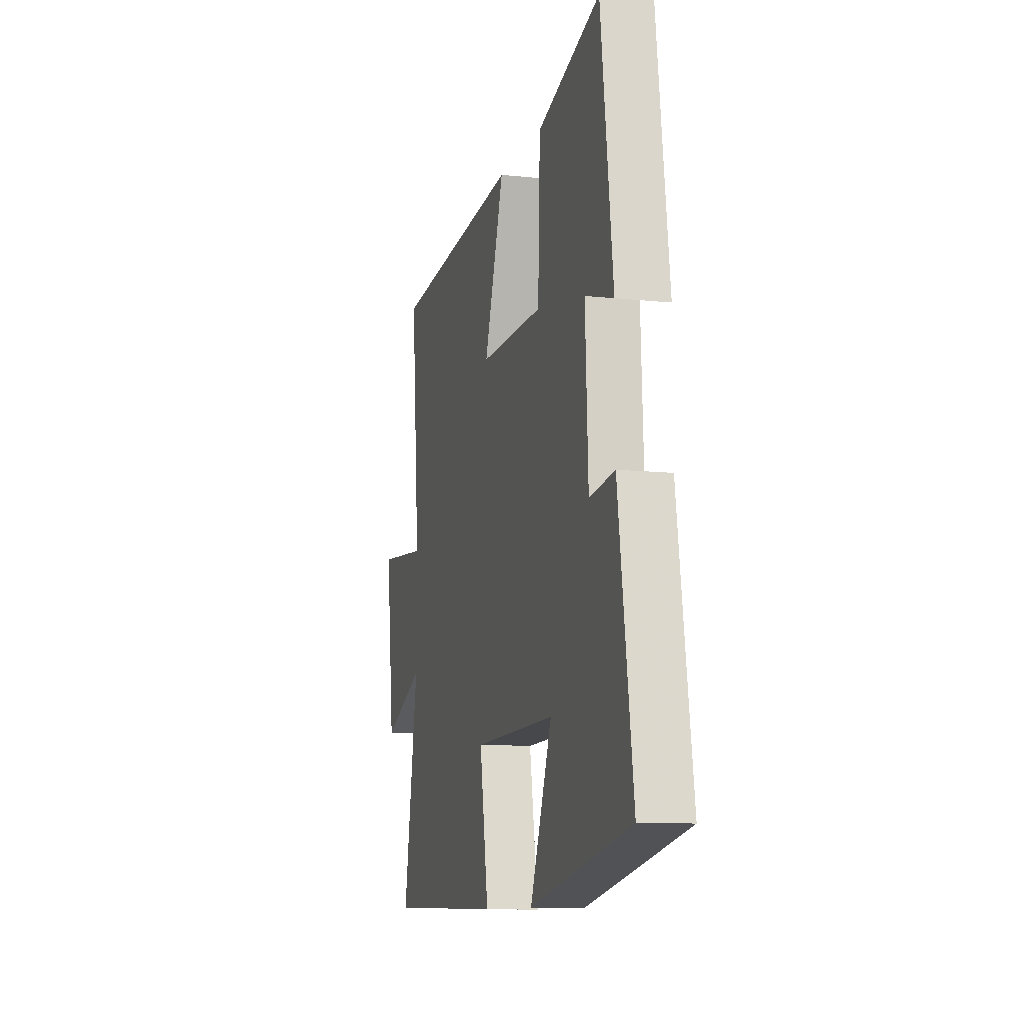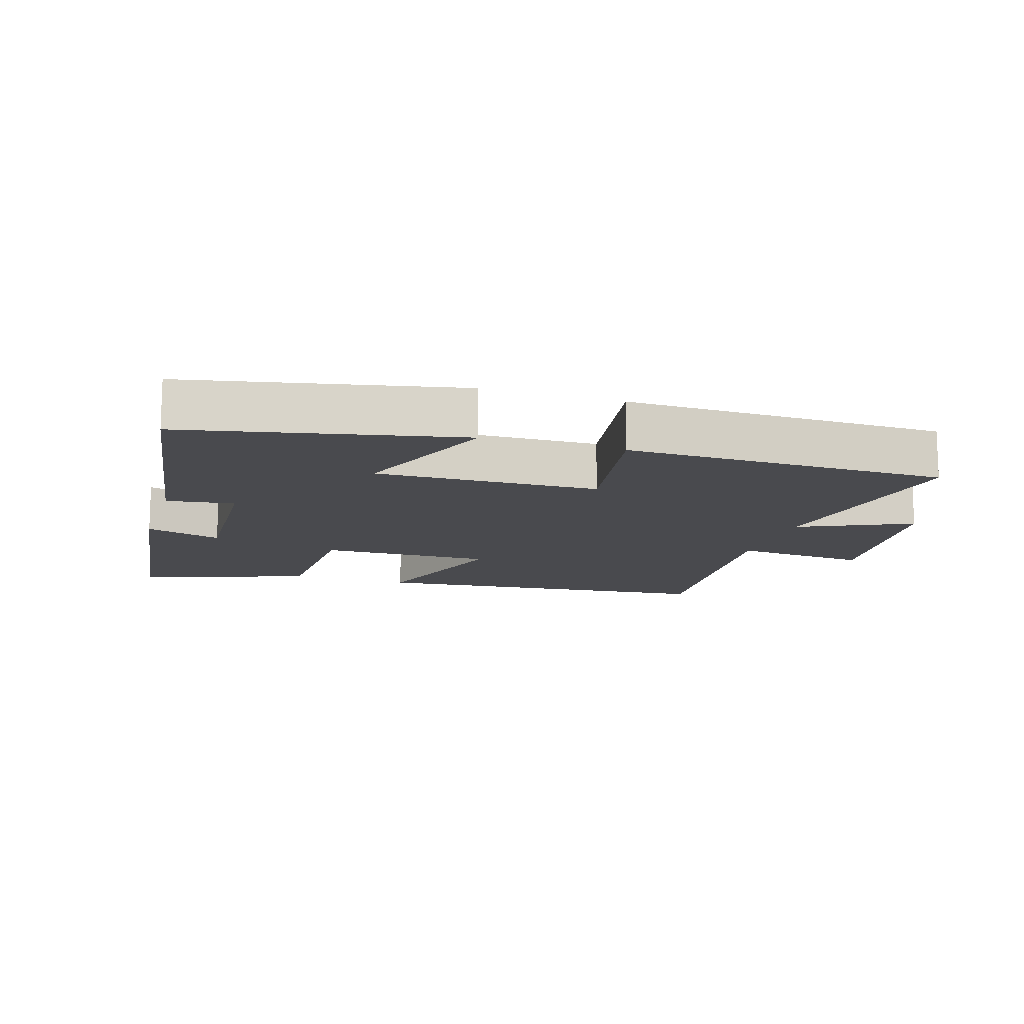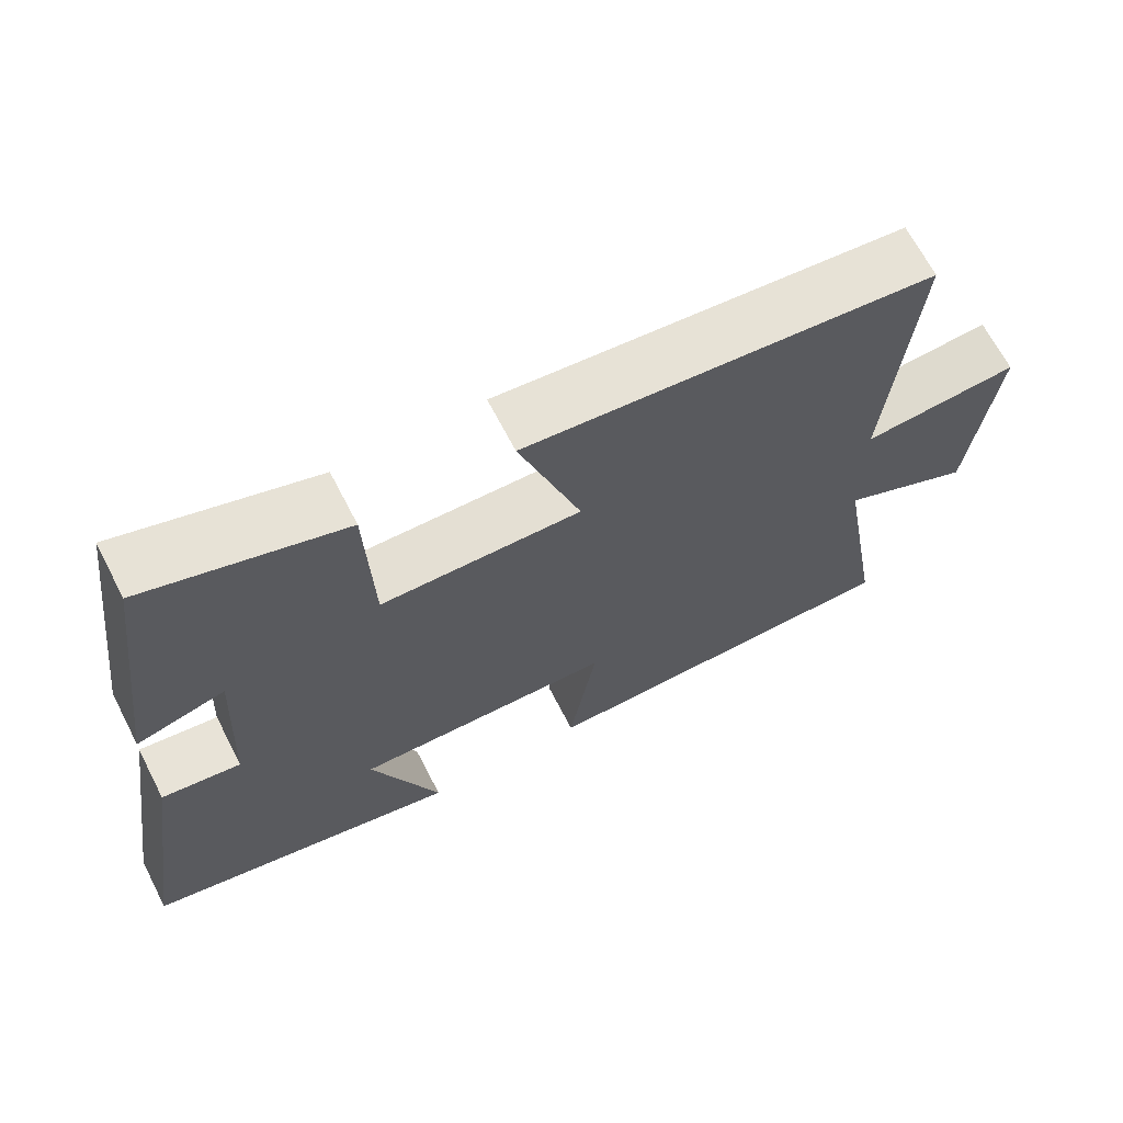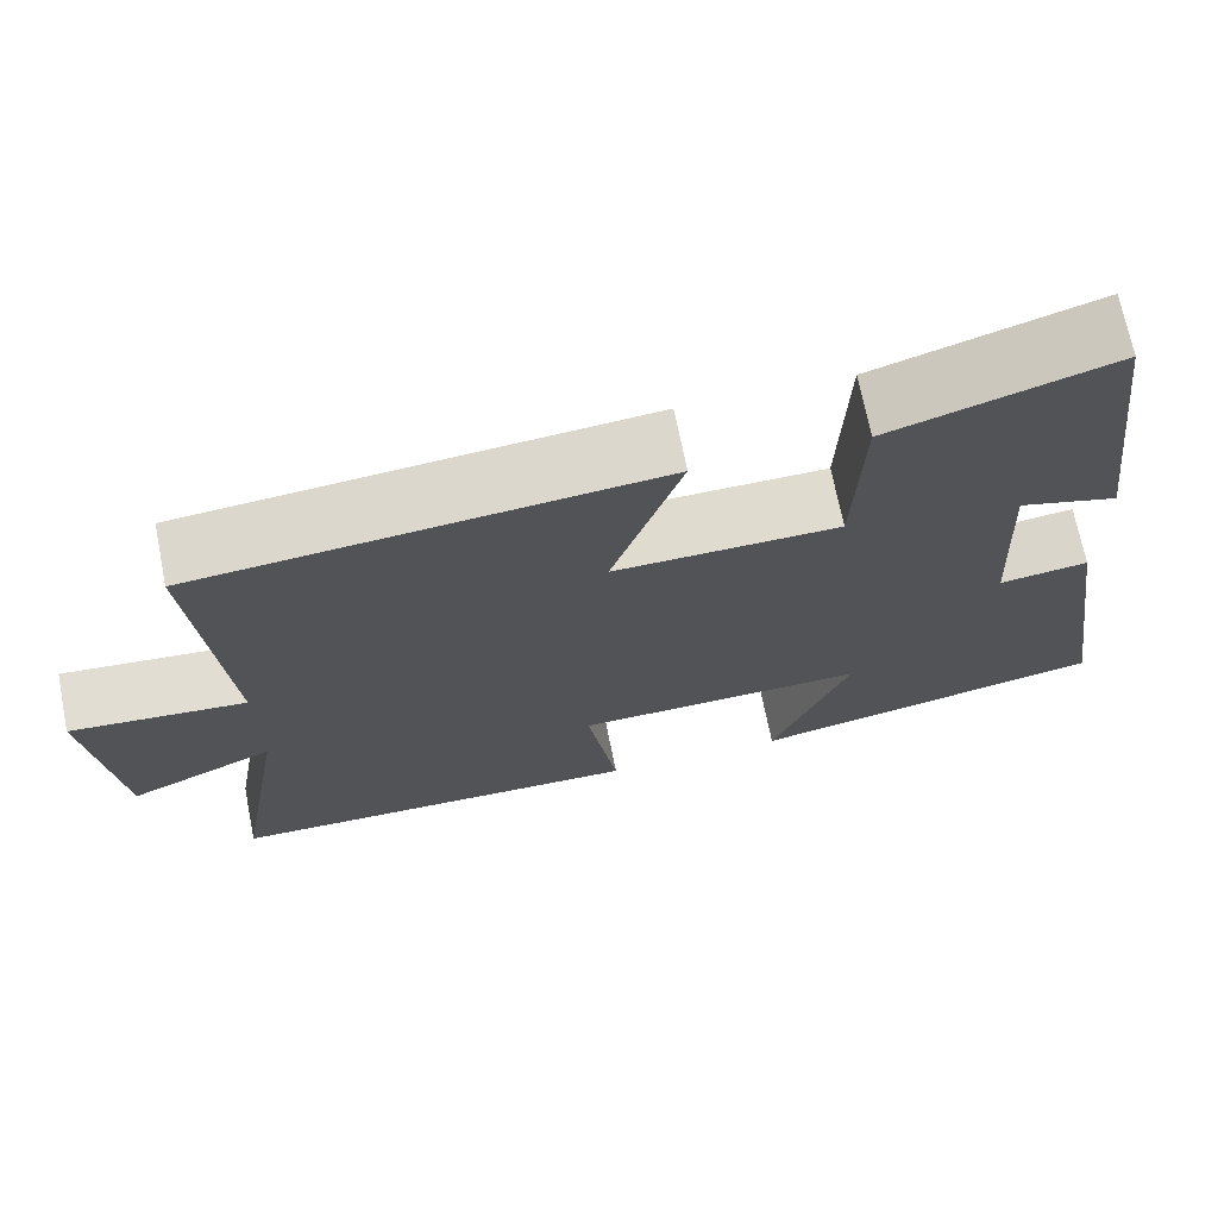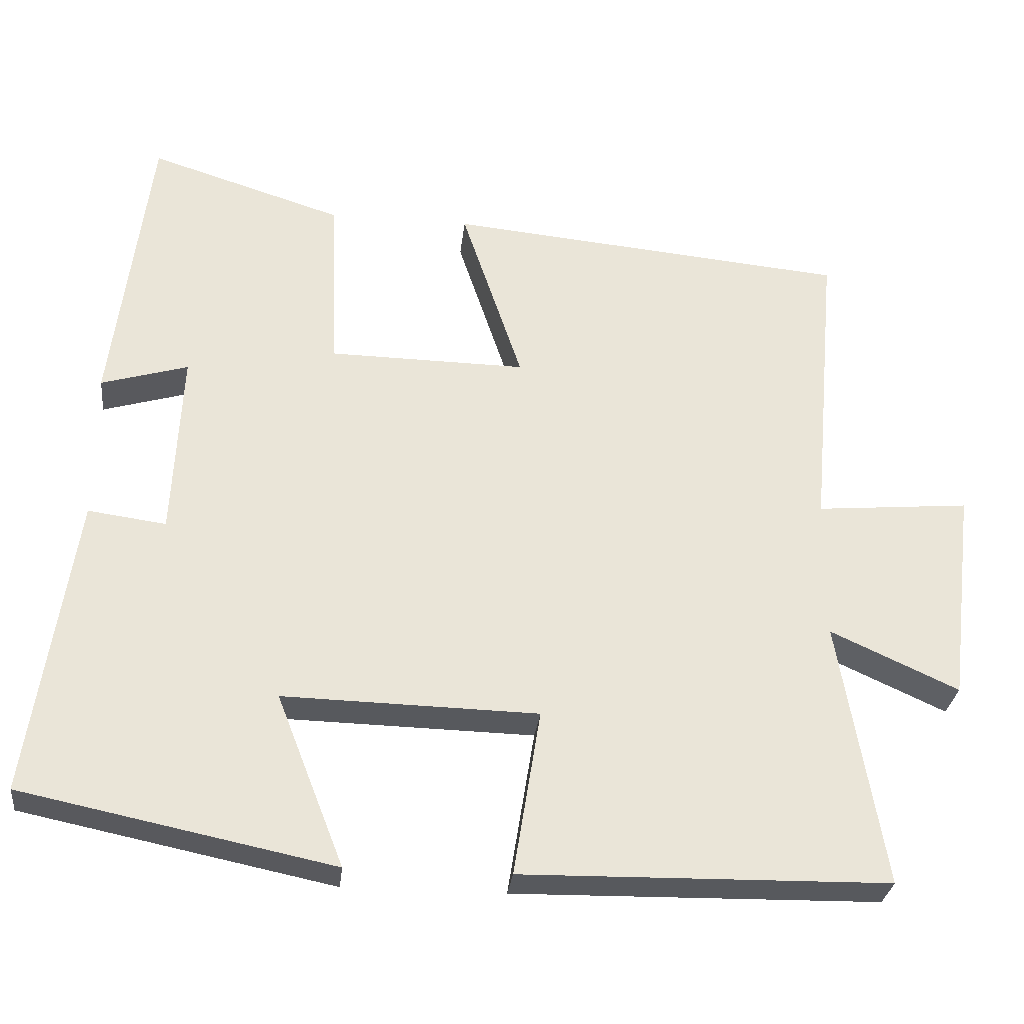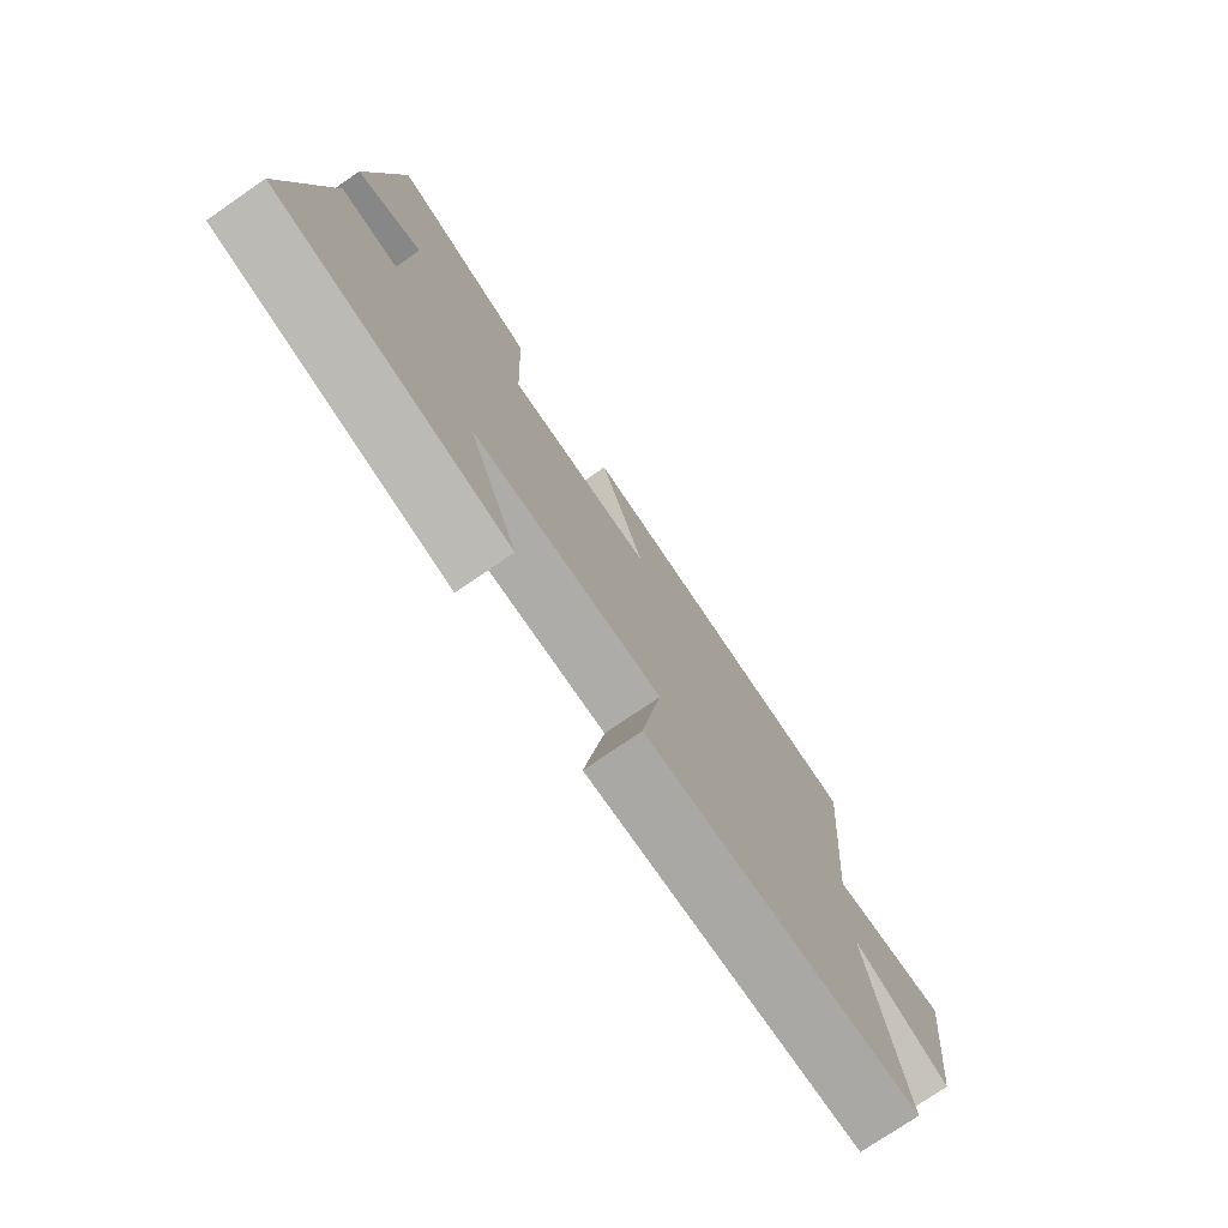
<metadata>
{"format":"obj","ext":"obj","renderer":"f3d","projection":"perspective","resolution":1024,"background":"white","views":[{"elev":-10.3,"azim":74.6,"up":"+Z"},{"elev":-13.4,"azim":162.7,"up":"+Y"},{"elev":67.0,"azim":152.7,"up":"+Z"},{"elev":70.0,"azim":-11.3,"up":"+Z"},{"elev":-29.4,"azim":173.7,"up":"+Z"},{"elev":-75.7,"azim":124.5,"up":"+Z"}]}
</metadata>
<code>
v -0.56 0.07 -0.492
v -0.5 0.07 -0.137
v -0.671 0.07 -0.215
v -0.705 0.07 0.071
v -0.5 0.07 0.053
v -0.535 0.07 0.45
v 0.001 0.07 0.5
v -0.08 0.07 0.257
v 0.182 0.07 0.261
v 0.191 0.07 0.5
v 0.45 0.07 0.582
v 0.5 0.07 0.19
v 0.384 0.07 0.224
v 0.396 0.07 -0.026
v 0.5 0.07 -0.012
v 0.56 0.07 -0.414
v 0.144 0.07 -0.5
v 0.234 0.07 -0.27
v -0.106 0.07 -0.278
v -0.07 0.07 -0.5
v -0.56 0 -0.492
v -0.5 0 -0.137
v -0.671 0 -0.215
v -0.705 0 0.071
v -0.5 0 0.053
v -0.535 0 0.45
v 0.001 0 0.5
v -0.08 0 0.257
v 0.182 0 0.261
v 0.191 0 0.5
v 0.45 0 0.582
v 0.5 0 0.19
v 0.384 0 0.224
v 0.396 0 -0.026
v 0.5 0 -0.012
v 0.56 0 -0.414
v 0.144 0 -0.5
v 0.234 0 -0.27
v -0.106 0 -0.278
v -0.07 0 -0.5
f 19 20 1 2
f 18 19 2
f 16 17 18
f 15 16 18
f 14 15 18
f 13 14 18 2
f 10 11 12 13
f 9 10 13
f 8 9 13 2
f 5 6 7 8
f 5 8 2 3
f 3 4 5
f 22 21 40 39
f 22 39 38
f 38 37 36
f 38 36 35
f 38 35 34
f 22 38 34 33
f 33 32 31 30
f 33 30 29
f 22 33 29 28
f 28 27 26 25
f 23 22 28 25
f 25 24 23
f 1 21 22 2
f 2 22 23 3
f 3 23 24 4
f 4 24 25 5
f 5 25 26 6
f 6 26 27 7
f 7 27 28 8
f 8 28 29 9
f 9 29 30 10
f 10 30 31 11
f 11 31 32 12
f 12 32 33 13
f 13 33 34 14
f 14 34 35 15
f 15 35 36 16
f 16 36 37 17
f 17 37 38 18
f 18 38 39 19
f 19 39 40 20
f 20 40 21 1

</code>
